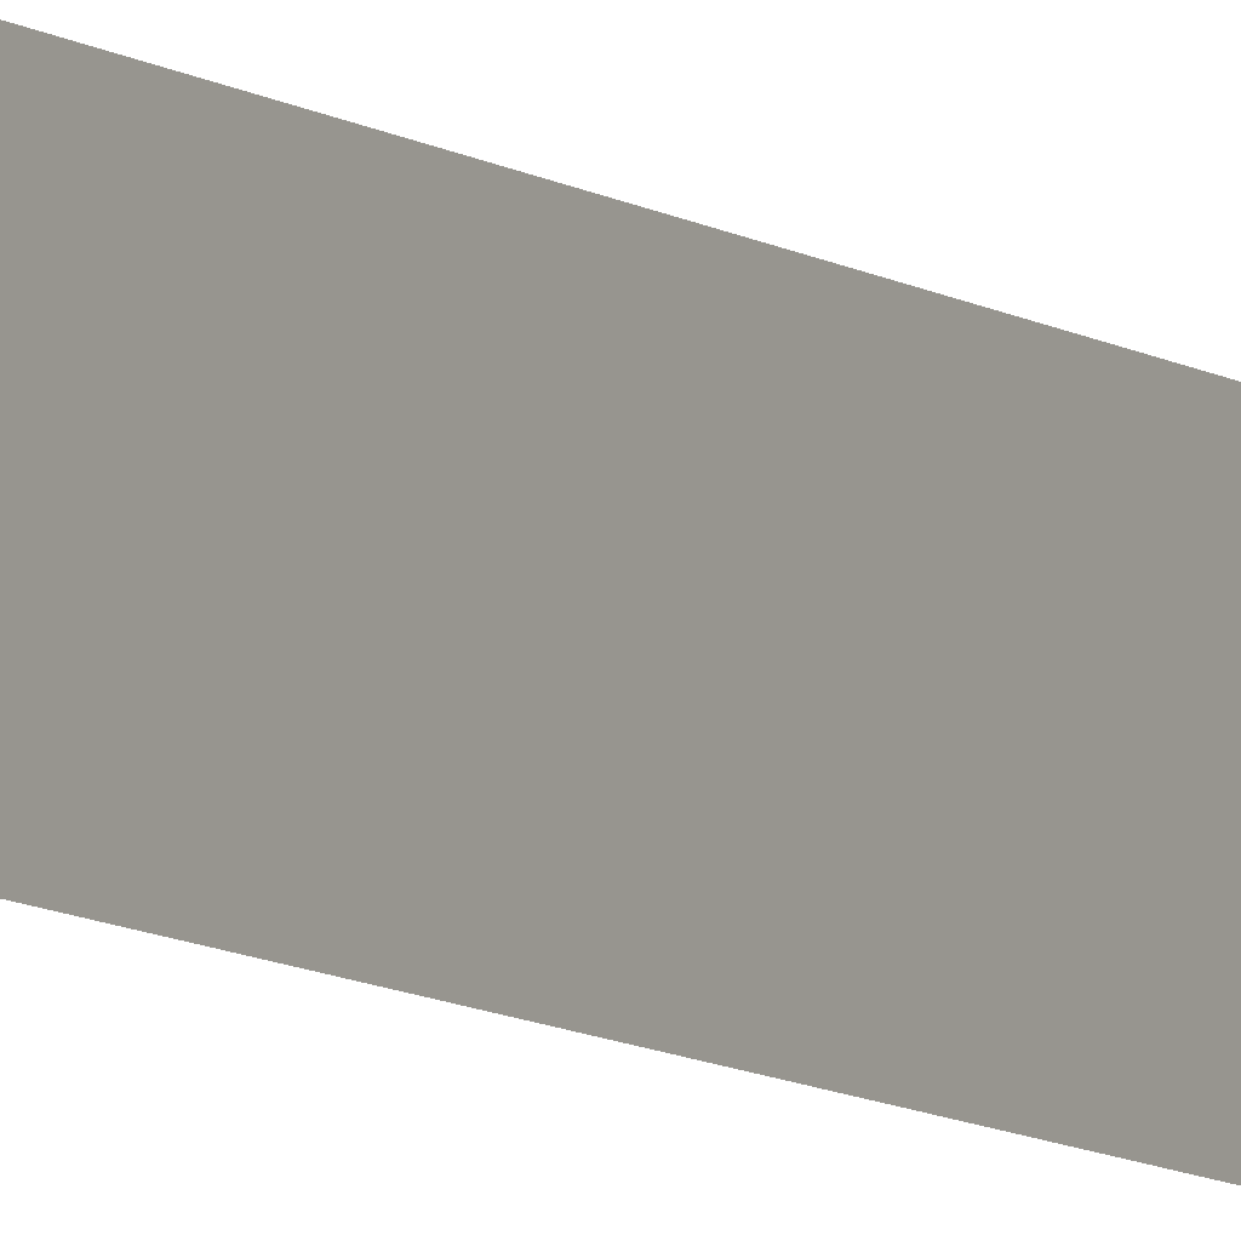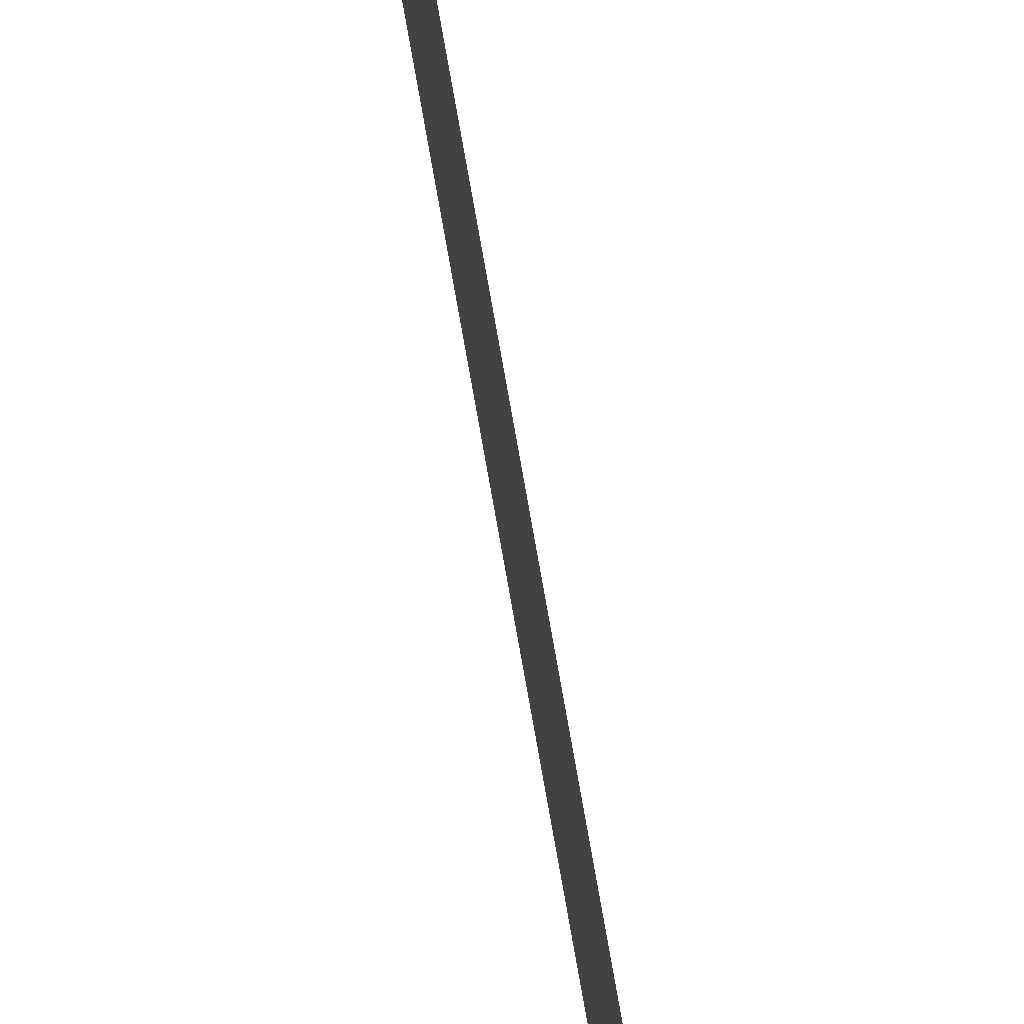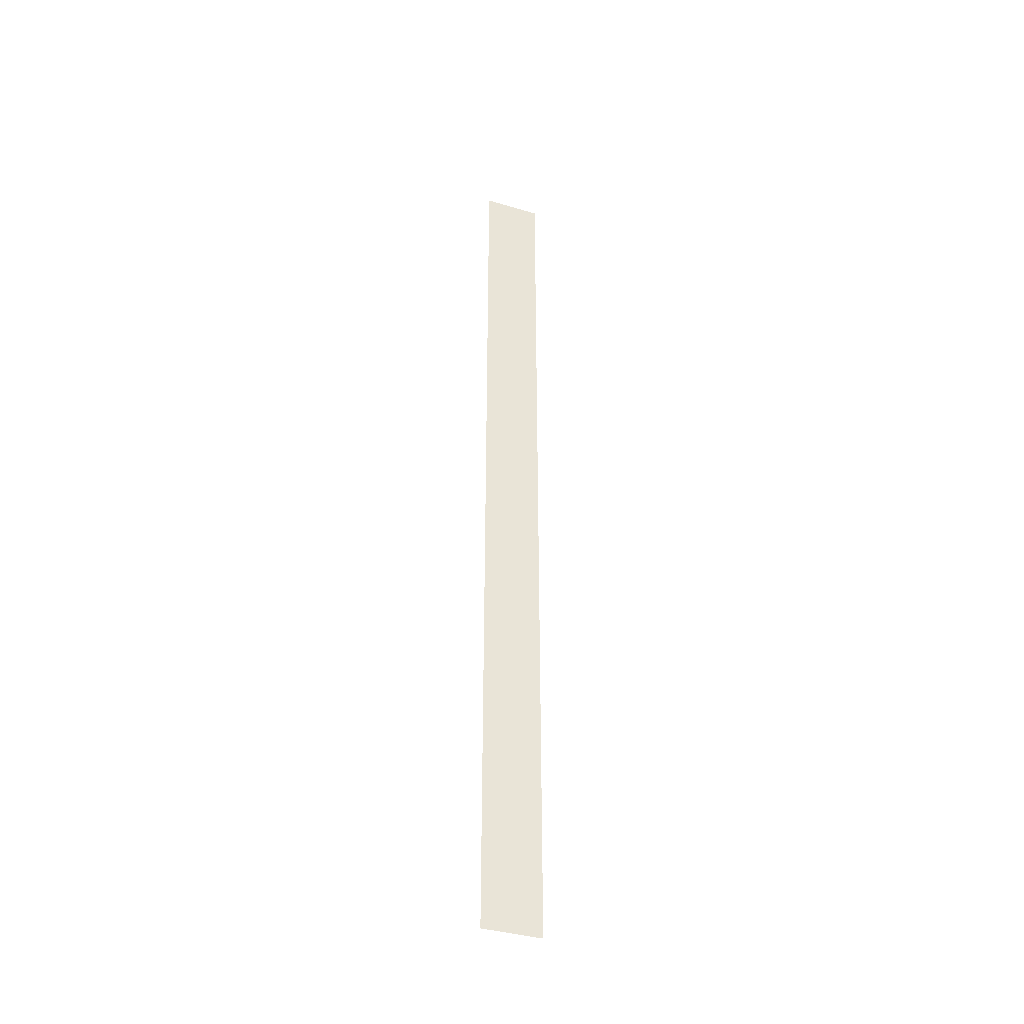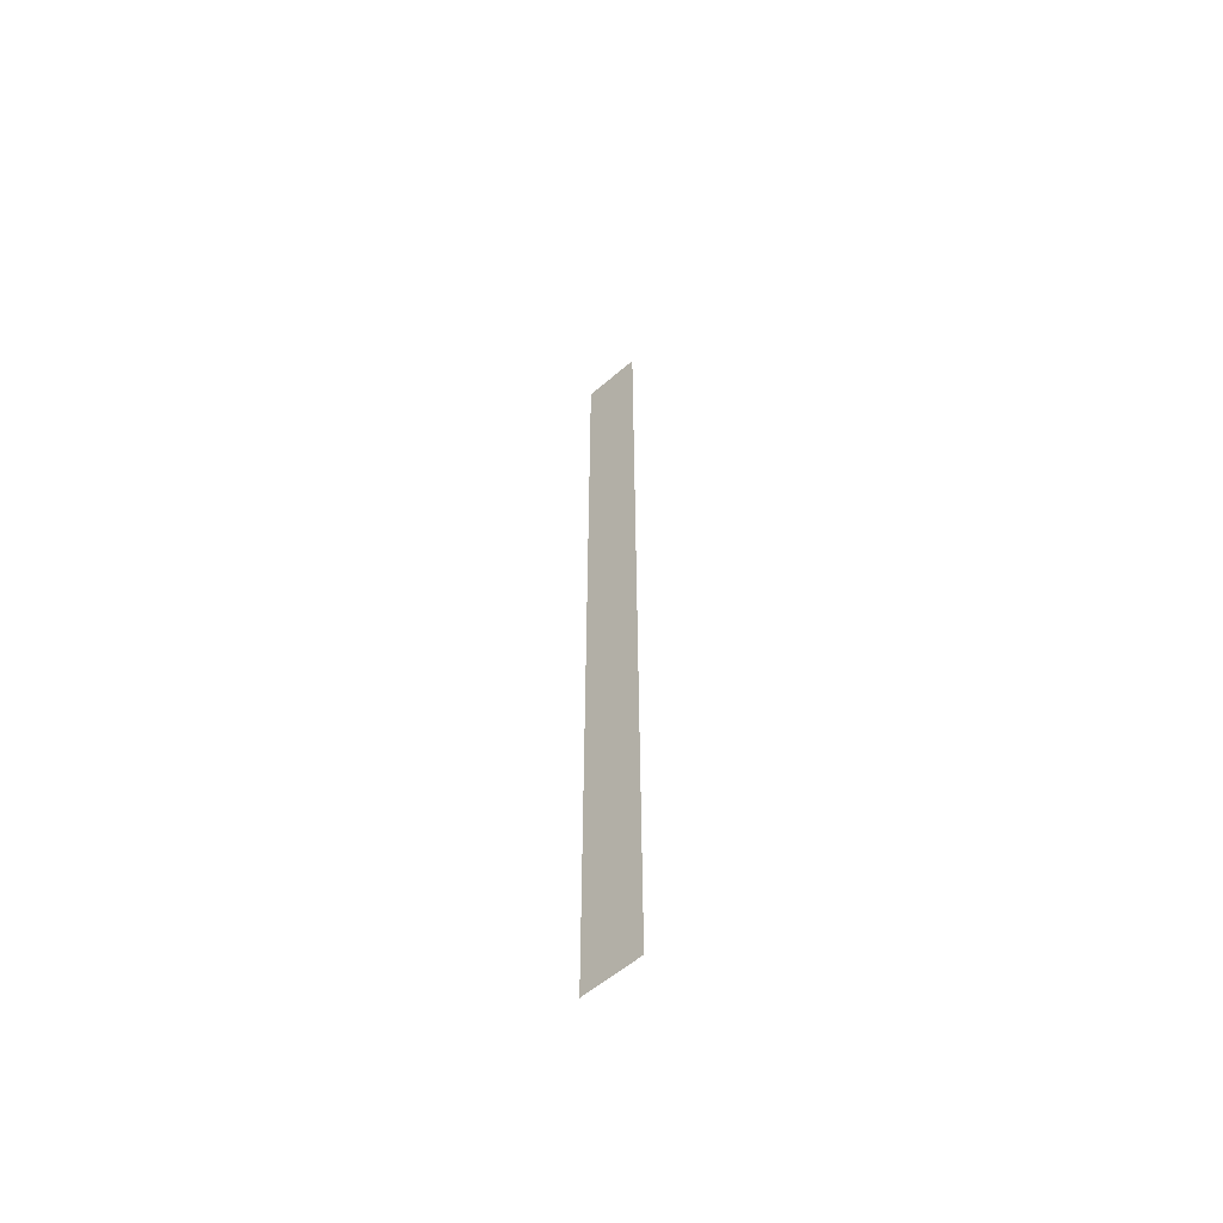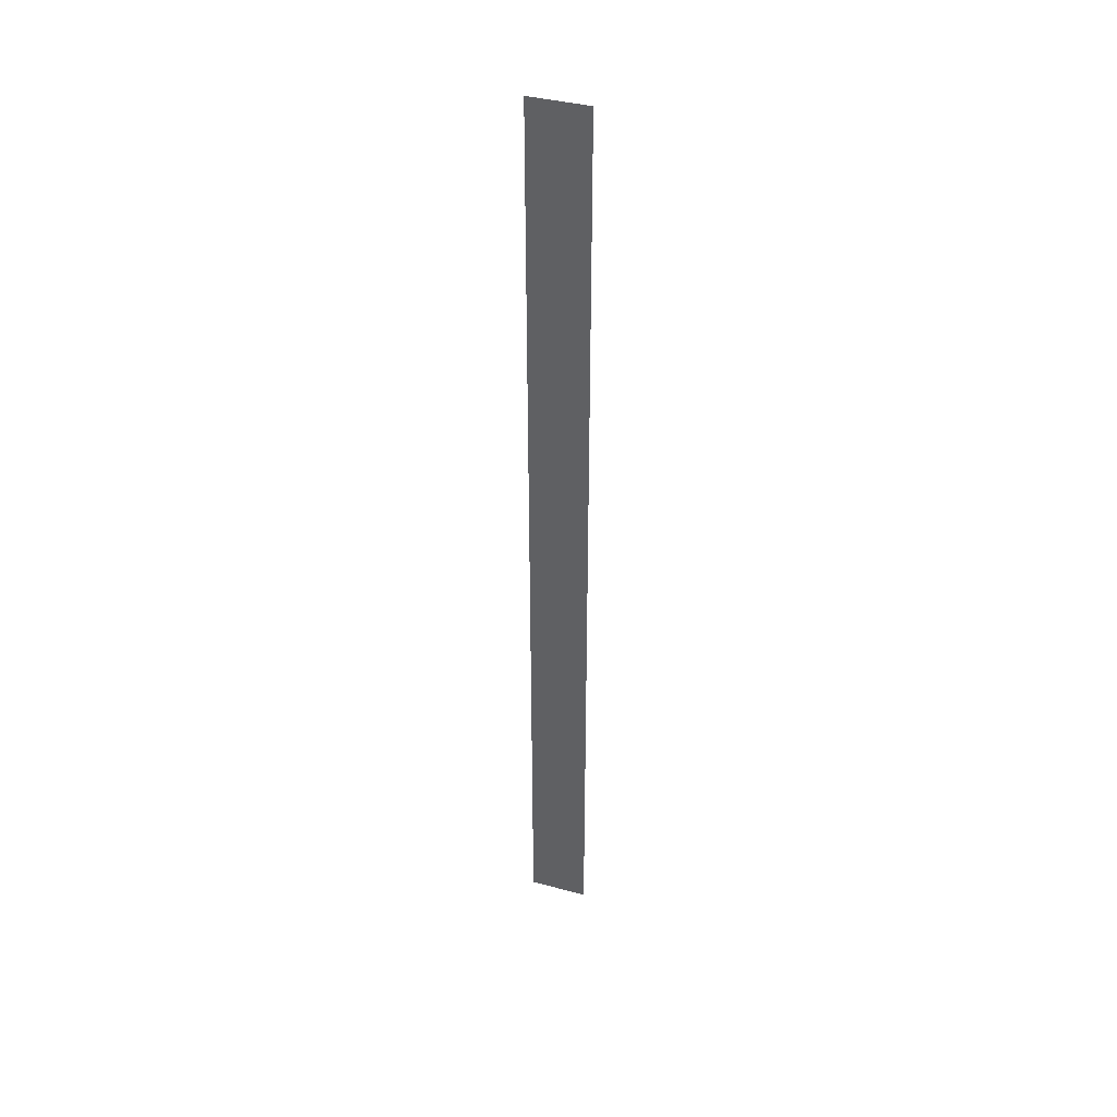
<metadata>
{"format":"obj","ext":"obj","renderer":"f3d","projection":"perspective","resolution":1024,"background":"white","views":[{"elev":-7.9,"azim":-152.3,"up":"+Z"},{"elev":74.1,"azim":-9.9,"up":"+Z"},{"elev":-38.4,"azim":69.3,"up":"+Y"},{"elev":-58.1,"azim":131.7,"up":"+Y"},{"elev":38.9,"azim":108.8,"up":"+Y"}]}
</metadata>
<code>
v 6144 236.8 -1542
v 6144 236.8 -1536
v 6144 339.2 -1536
v 6144 236.8 -1542
v 6144 339.2 -1536
v 6144 339.2 -1542
f 1 2 3
f 4 5 6

</code>
